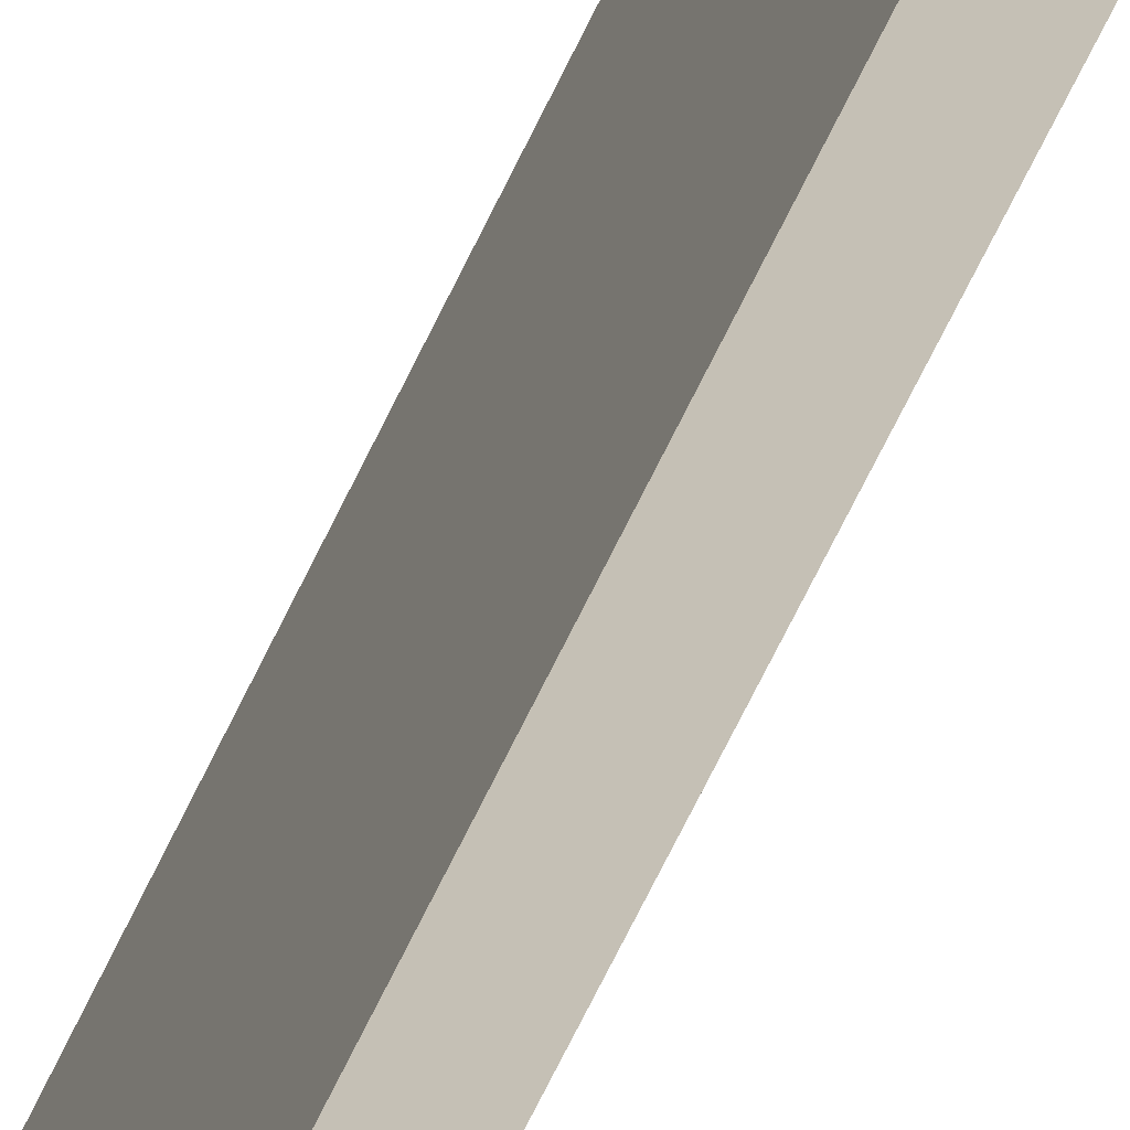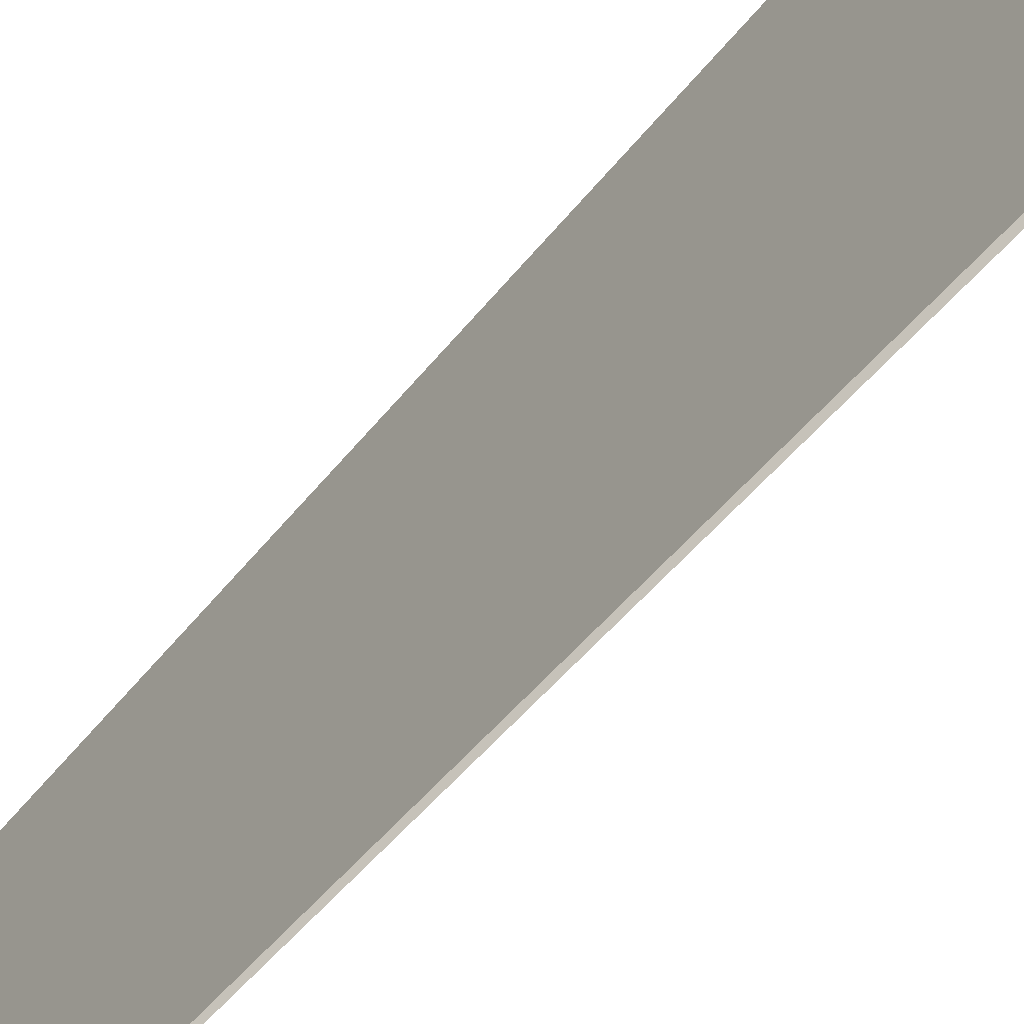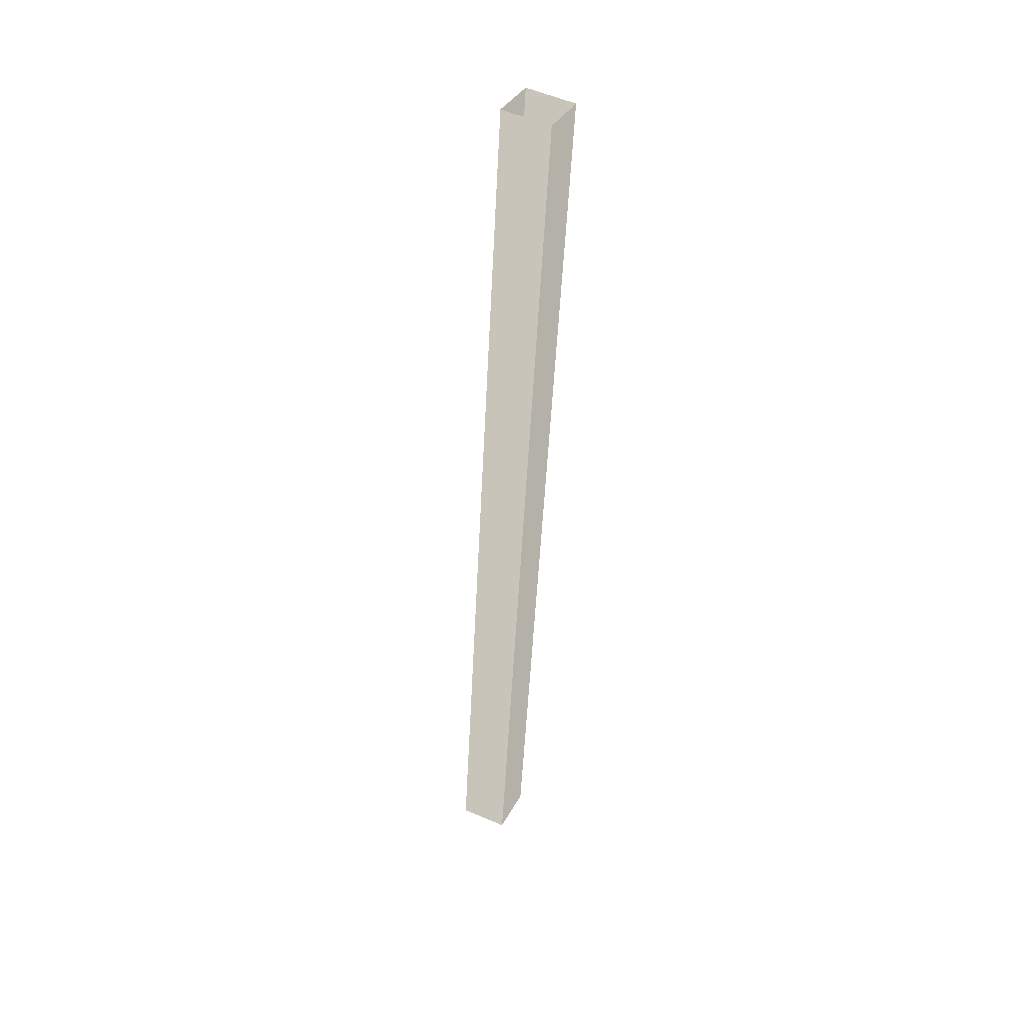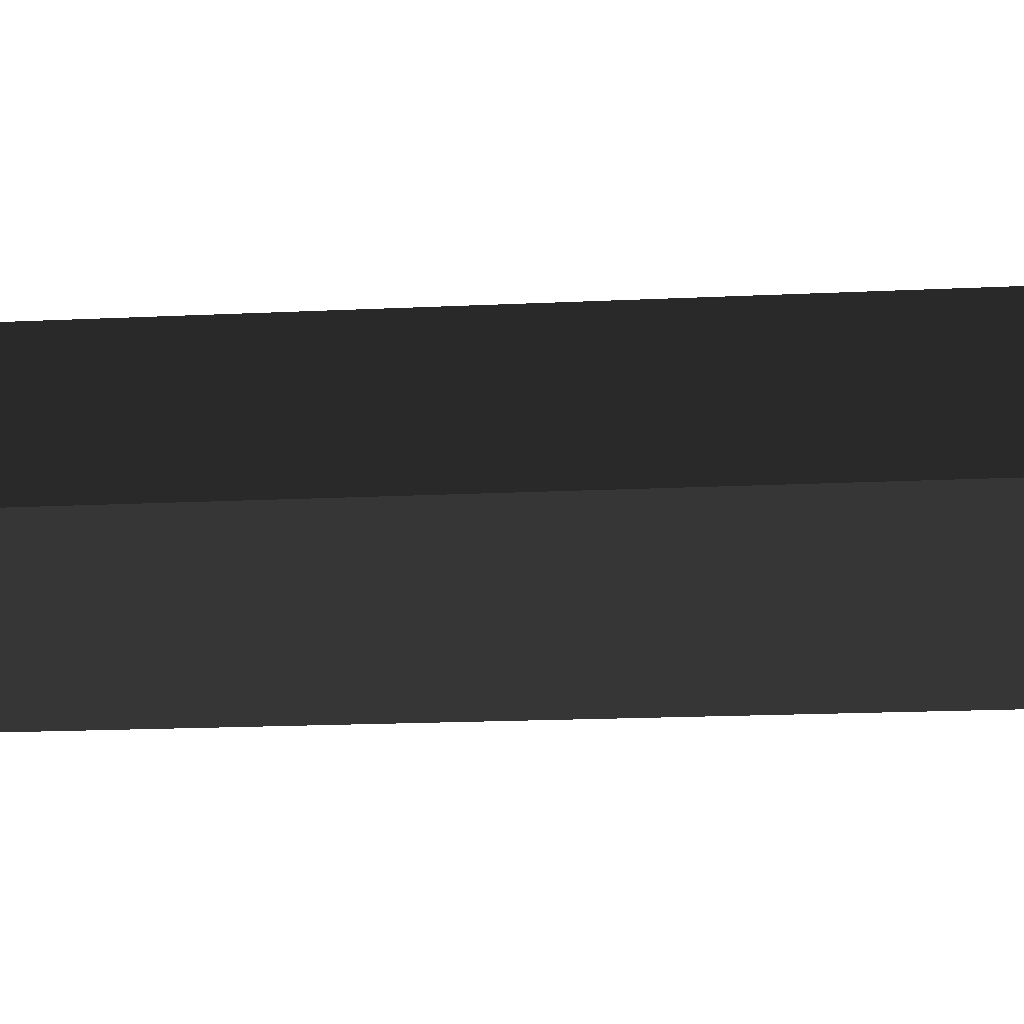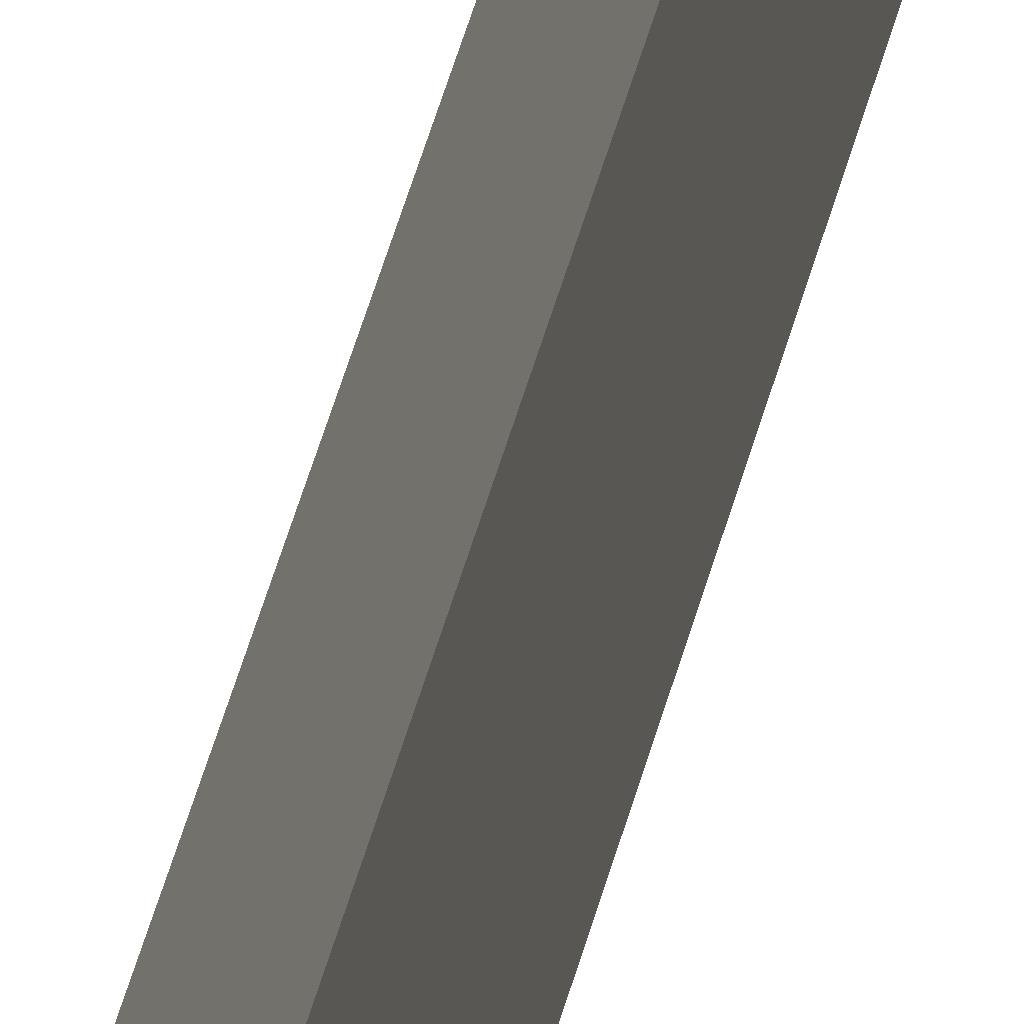
<metadata>
{"format":"obj","ext":"obj","renderer":"f3d","projection":"perspective","resolution":1024,"background":"white","views":[{"elev":-71.2,"azim":150.9,"up":"+Y"},{"elev":-20.2,"azim":158.4,"up":"+Y"},{"elev":41.9,"azim":161.9,"up":"+Z"},{"elev":-5.0,"azim":105.4,"up":"+Y"},{"elev":65.9,"azim":-165.5,"up":"+Y"}]}
</metadata>
<code>
v 0.01543 -0.02519 8.906
v 0.2041 -0.02519 5.253
v 0.3407 0.1124 5.253
v 0.1514 0.1124 8.919
v 0.1514 -0.1629 8.919
v 0.3407 -0.1629 5.253
v 0.2041 -0.02519 5.253
v 0.01543 -0.02519 8.906
v 0.2874 -0.02519 8.931
v 0.4773 -0.02519 5.254
v 0.3407 -0.1629 5.253
v 0.2874 -0.02519 8.931
v 0.3407 -0.1629 5.253
v 0.1514 -0.1629 8.919
v 0.3407 0.1124 5.253
v 0.4773 -0.02519 5.254
v 0.2874 -0.02519 8.931
v 0.3407 0.1124 5.253
v 0.2874 -0.02519 8.931
v 0.1514 0.1124 8.919
g Tree_3(Clone)_37856_600
f 1 3 2
f 1 4 3
f 5 7 6
f 5 8 7
f 9 11 10
f 12 14 13
f 15 17 16
f 18 20 19

</code>
